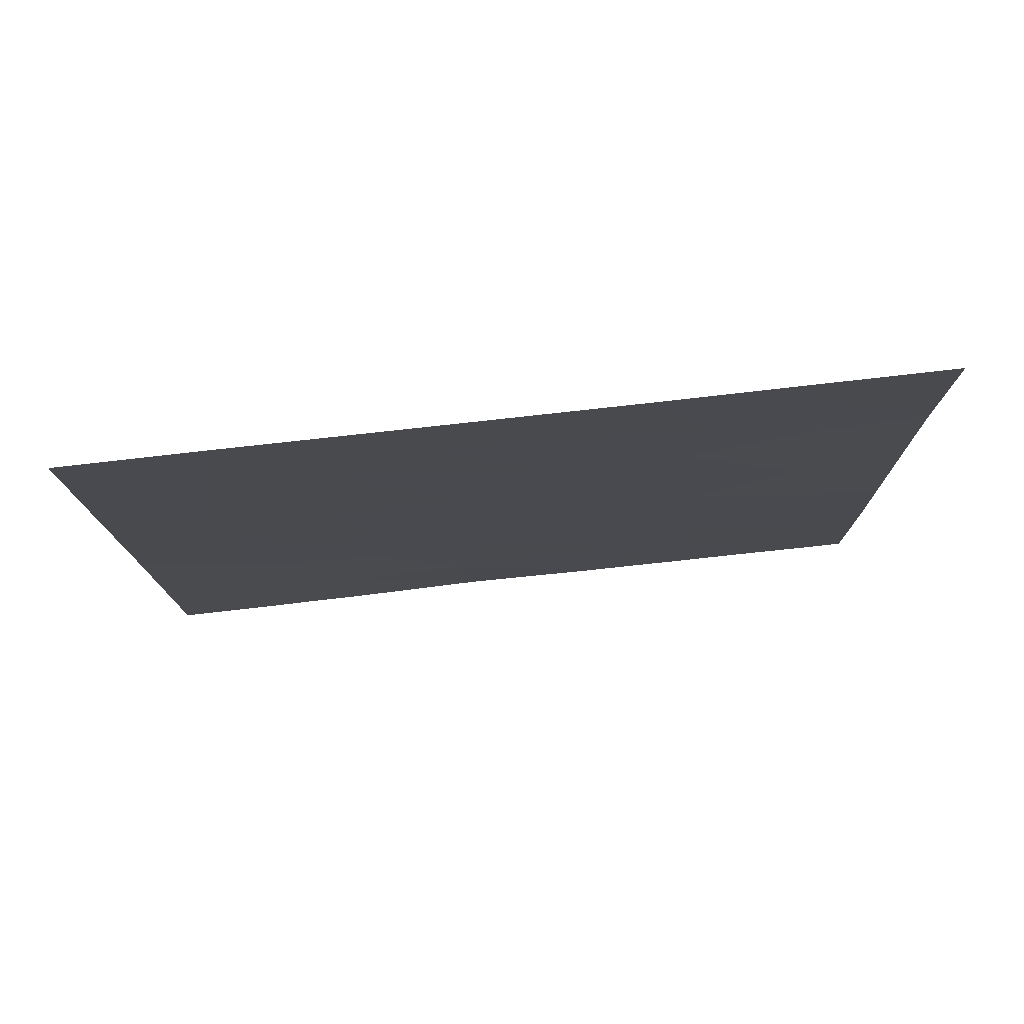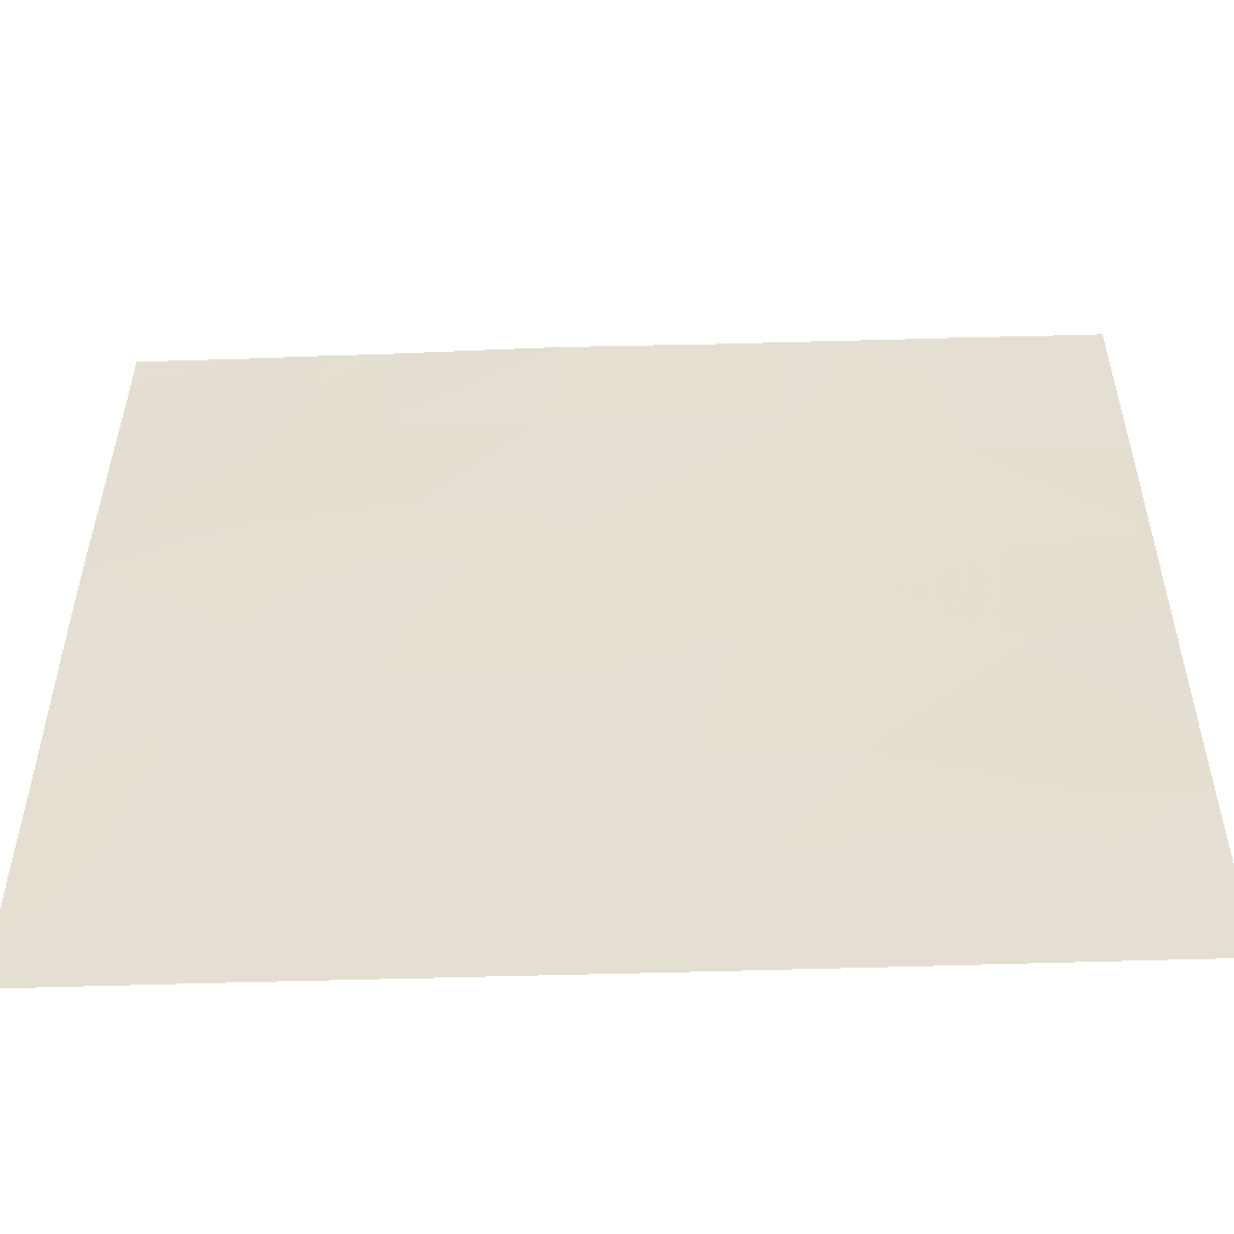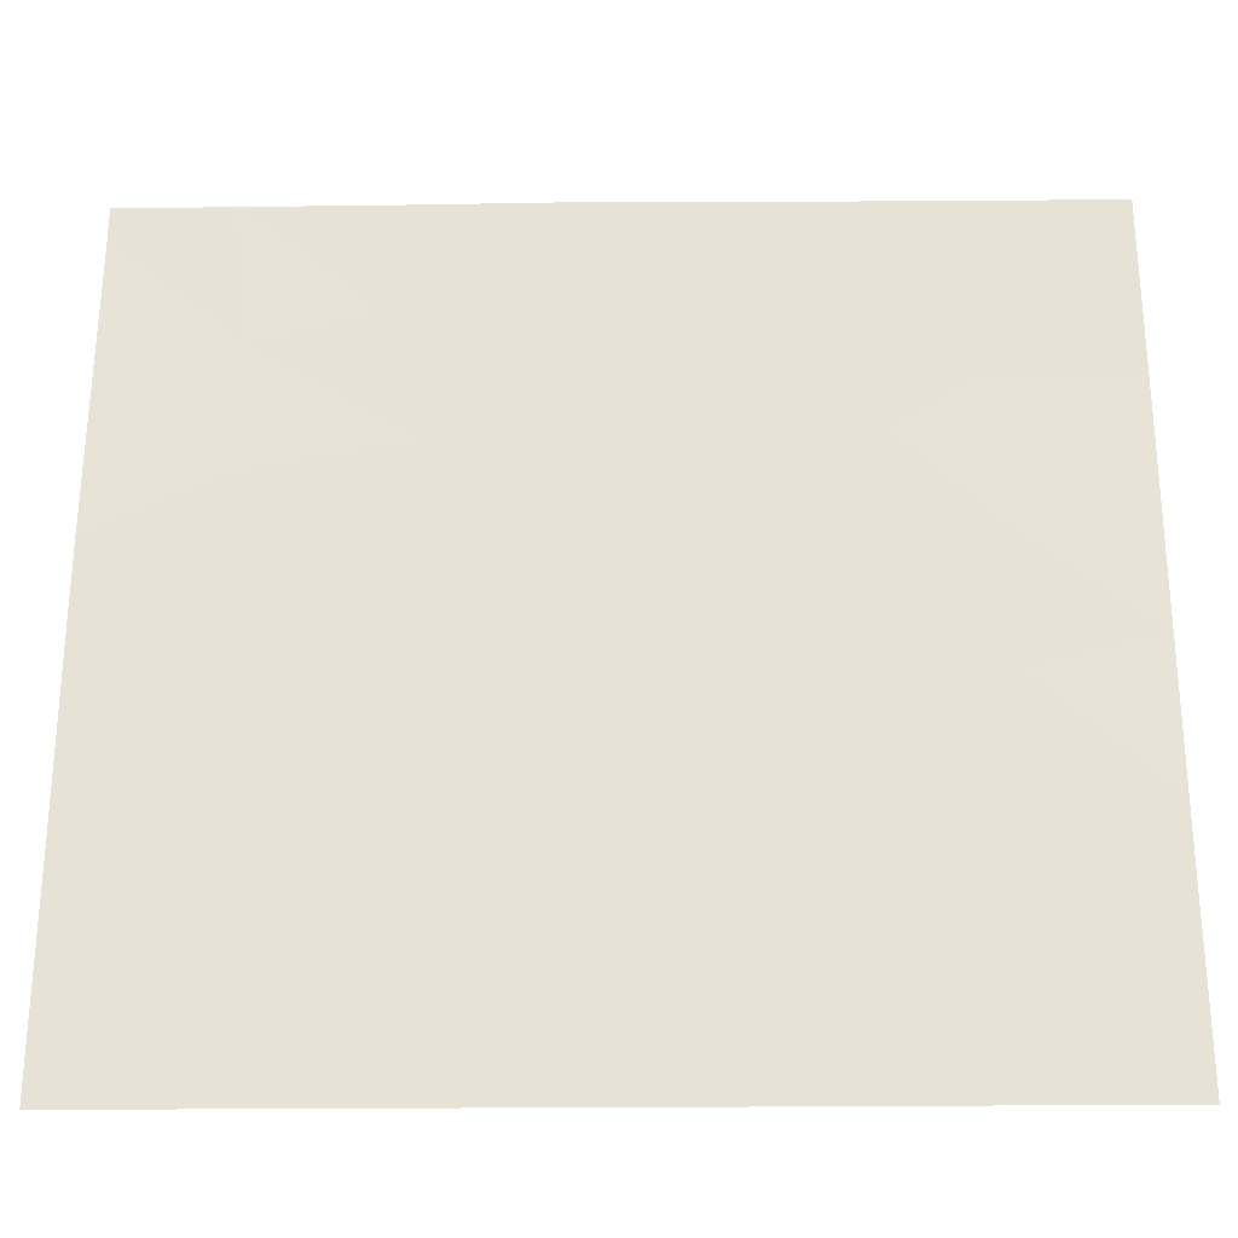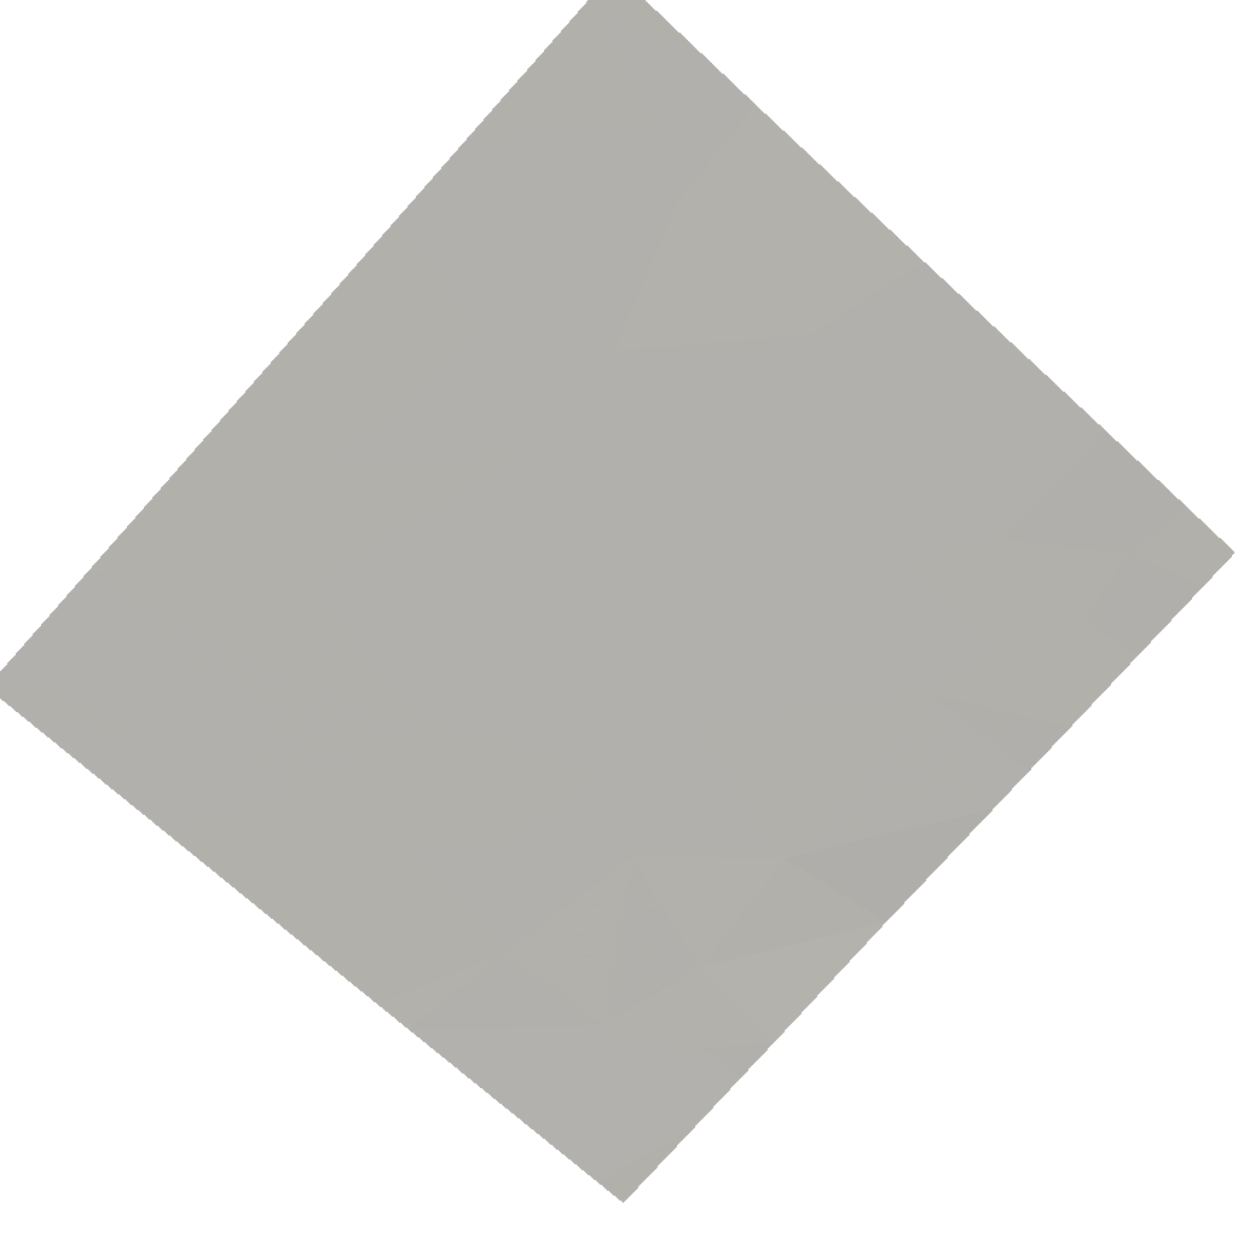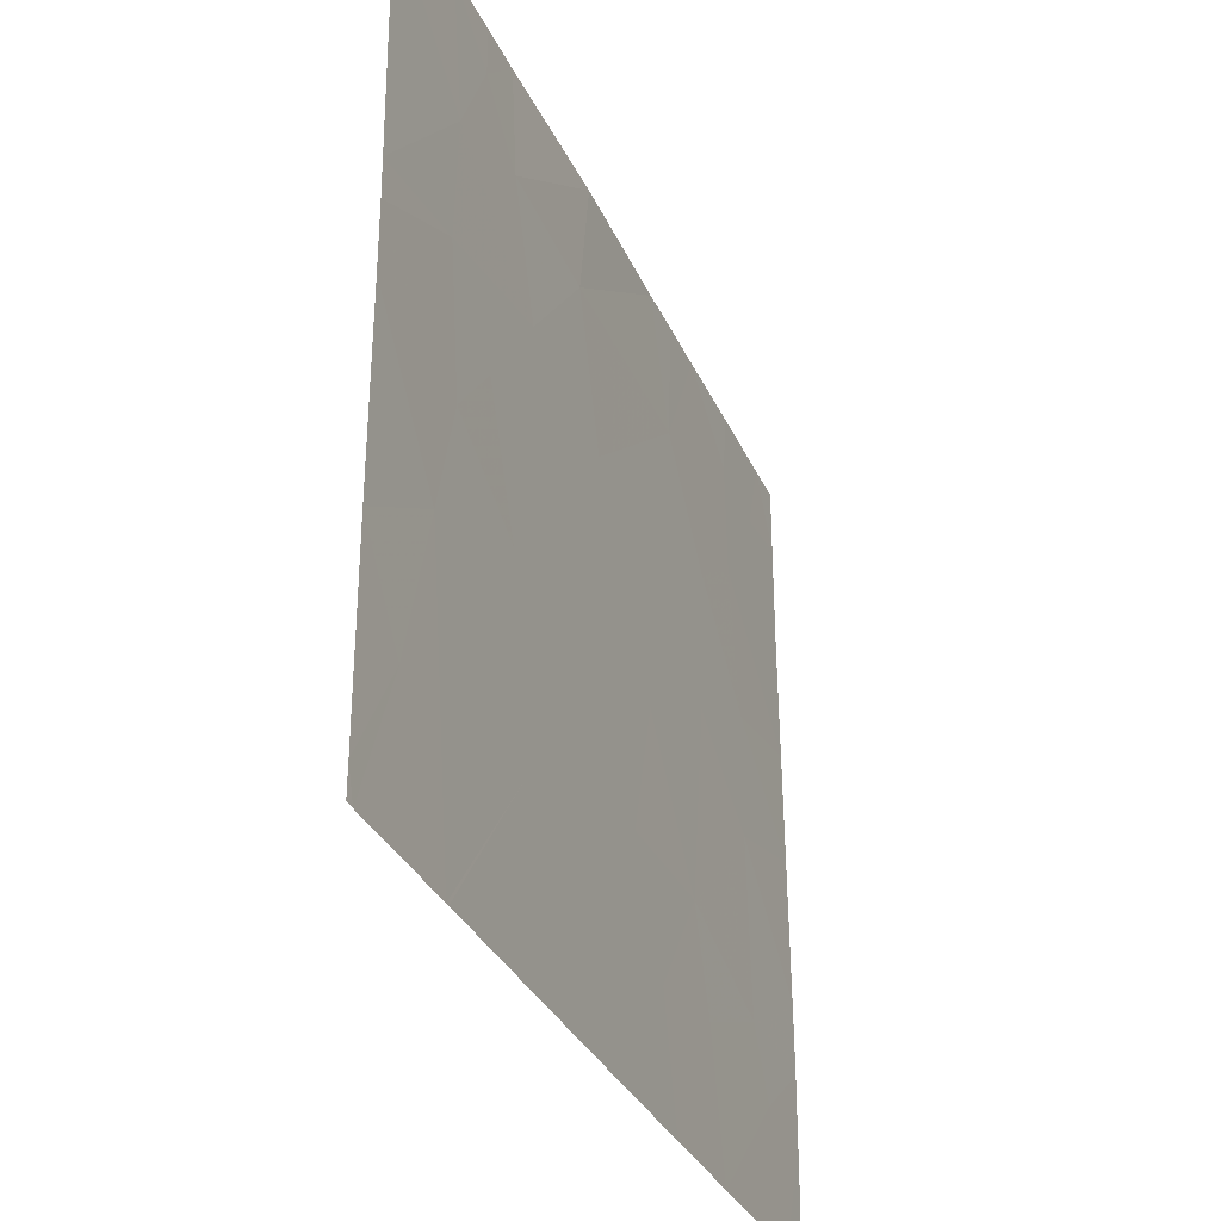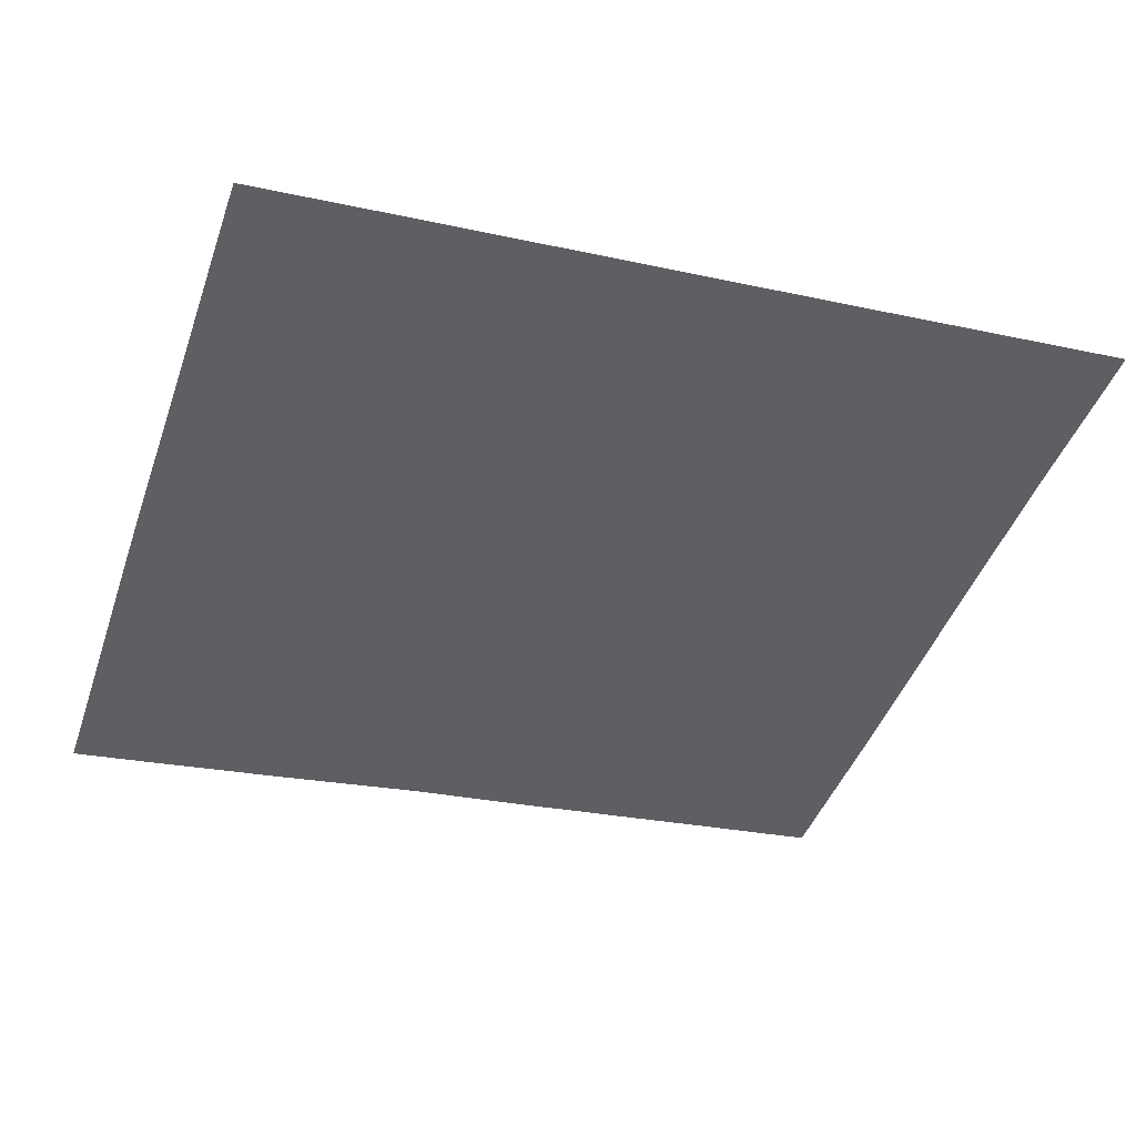
<metadata>
{"format":"obj","ext":"obj","renderer":"f3d","projection":"perspective","resolution":1024,"background":"white","views":[{"elev":-12.7,"azim":-179.7,"up":"+Y"},{"elev":-52.3,"azim":175.6,"up":"+Z"},{"elev":-27.2,"azim":174.5,"up":"+Z"},{"elev":-73.5,"azim":-132.3,"up":"+Y"},{"elev":-32.8,"azim":105.3,"up":"+Z"},{"elev":-43.9,"azim":161.2,"up":"+Y"}]}
</metadata>
<code>
v 11.63 39.06 18.46
v 11.66 39.05 18.46
v 11.66 39.05 18.56
v 8.409 39.42 18.46
v 8.41 39.42 18.86
v 8.555 39.4 18.46
v 9.71 39.27 19.8
v 10.23 39.21 19.65
v 9.846 39.25 19.3
v 8.41 39.42 19.11
v 8.689 39.39 18.89
v 11.12 39.11 18.46
v 11.43 39.08 18.96
v 11.66 39.04 21.46
v 11.56 39.05 21.46
v 11.66 39.04 21.33
v 11.19 39.1 20.93
v 11.26 39.09 21.46
v 11.66 39.05 20.4
v 11.02 39.12 21.27
v 8.401 39.4 21.46
v 8.56 39.39 21.46
v 8.401 39.4 21.2
v 8.904 39.35 21.46
v 8.66 39.38 21.17
v 8.402 39.4 20.8
v 11.66 39.05 20.25
v 11.66 39.05 20
v 11.16 39.11 19.94
v 11.27 39.1 19.52
v 10.95 39.13 20.19
v 10.76 39.15 19.73
v 10.95 39.13 19.19
v 10.65 39.16 20.58
v 10.8 39.14 21.05
v 10.29 39.2 21
v 10.13 39.22 20.46
v 10.51 39.18 20.26
v 11.22 39.1 20.47
v 8.409 39.42 19.37
v 8.818 39.37 19.13
v 8.404 39.41 20.32
v 8.839 39.36 20.25
v 8.921 39.35 20.79
v 9.627 39.28 18.9
v 10.19 39.22 18.46
v 10.31 39.2 18.82
v 9.116 39.34 18.46
v 9.52 39.29 18.46
v 9.228 39.32 18.95
v 8.849 39.36 19.78
v 8.407 39.41 19.9
v 10.65 39.16 19.05
v 9.557 39.28 20.39
v 9.239 39.32 20.05
v 9.204 39.32 20.6
v 11.66 39.05 19.28
v 8.935 39.35 21.22
v 9.499 39.29 20.99
v 9.656 39.27 21.46
v 10.23 39.21 21.46
v 9.254 39.31 21.46
v 10.02 39.23 19.97
v 9.346 39.31 19.31
v 11.1 39.12 18.46
v 11.01 39.12 21.46
v 10.83 39.14 21.46
v 9.469 39.29 21.46
v 9.225 39.32 21.08
v 10.56 39.18 18.46
v 10.37 39.19 19.94
f 3 1 2
f 6 5 4
f 9 8 7
f 11 10 5
f 13 12 1
f 1 3 13
f 16 14 15
f 16 18 17
f 17 19 16
f 16 15 18
f 20 17 18
f 23 22 21
f 25 24 22
f 22 23 25
f 26 25 23
f 29 28 27
f 29 30 28
f 29 31 32
f 30 12 13
f 30 33 12
f 36 34 35
f 34 37 38
f 39 19 17
f 41 40 10
f 36 37 34
f 44 26 42
f 42 43 44
f 47 45 46
f 47 9 45
f 6 11 5
f 6 48 11
f 50 48 49
f 49 45 50
f 43 52 51
f 8 53 32
f 29 32 30
f 56 55 54
f 56 43 55
f 39 27 19
f 34 31 39
f 34 39 17
f 17 35 34
f 43 56 44
f 57 13 3
f 58 24 25
f 35 17 20
f 36 60 59
f 59 37 36
f 36 61 60
f 58 62 24
f 63 54 7
f 63 37 54
f 50 45 64
f 53 65 12
f 12 33 53
f 9 53 8
f 9 47 53
f 44 25 26
f 44 58 25
f 33 32 53
f 45 49 46
f 50 11 48
f 50 41 11
f 9 64 45
f 63 7 8
f 56 54 59
f 20 18 66
f 67 20 66
f 29 27 39
f 39 31 29
f 59 60 68
f 30 57 28
f 56 59 69
f 69 44 56
f 54 55 7
f 41 51 40
f 41 64 51
f 30 32 33
f 43 51 55
f 43 42 52
f 53 70 65
f 71 8 32
f 35 20 67
f 38 32 31
f 31 34 38
f 38 71 32
f 38 37 71
f 37 59 54
f 63 8 71
f 71 37 63
f 35 67 61
f 61 36 35
f 41 10 11
f 30 13 57
f 9 7 64
f 41 50 64
f 59 62 69
f 59 68 62
f 47 70 53
f 47 46 70
f 58 69 62
f 58 44 69
f 64 55 51
f 64 7 55
f 51 52 40

</code>
